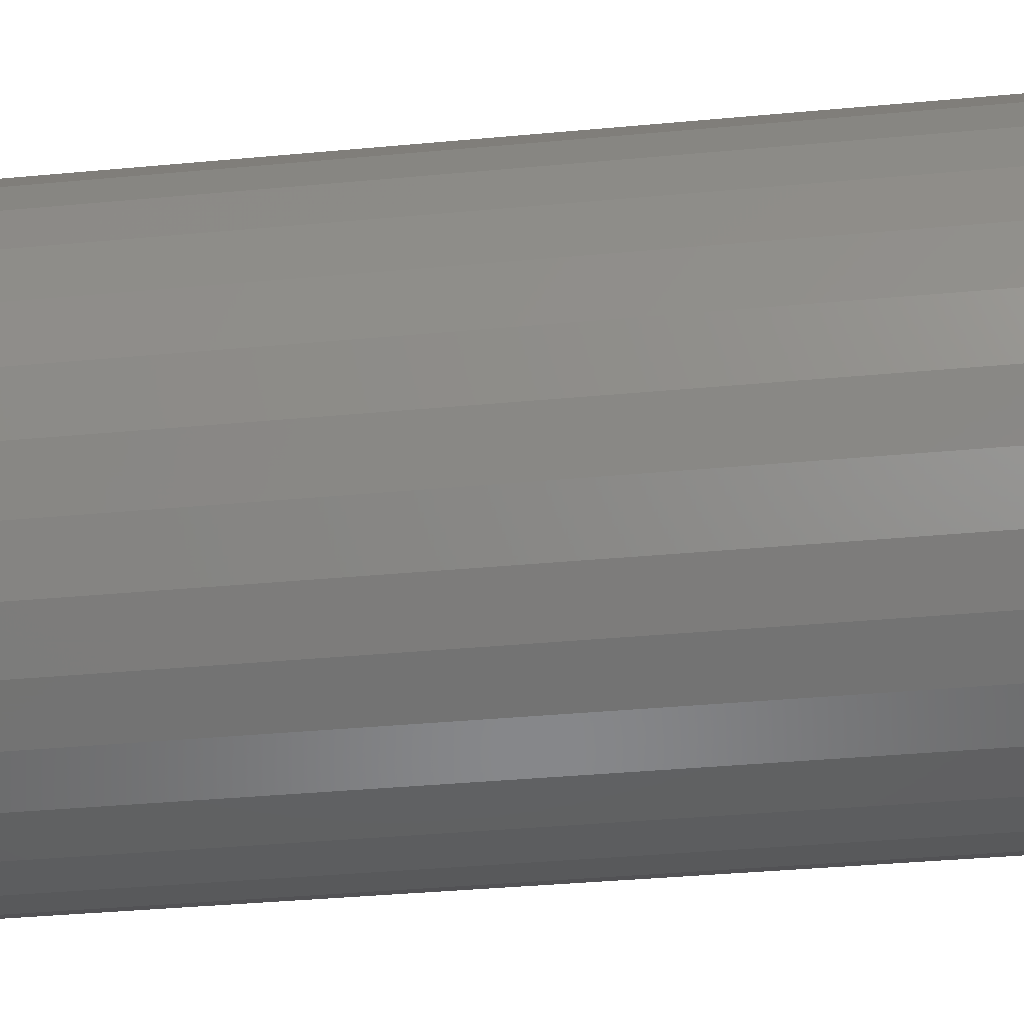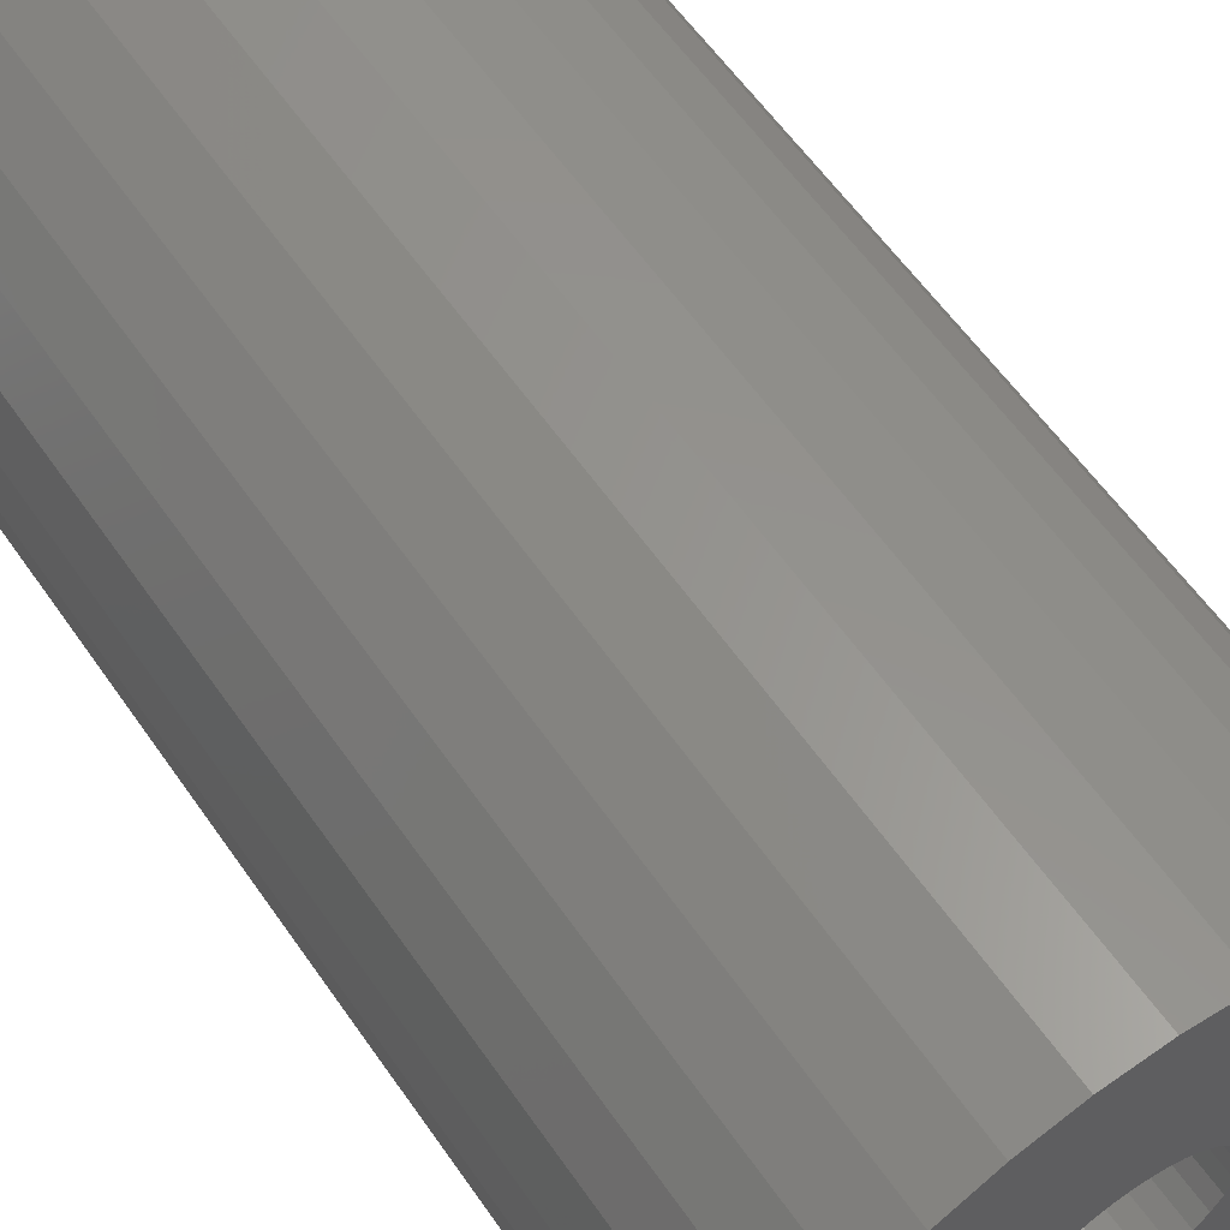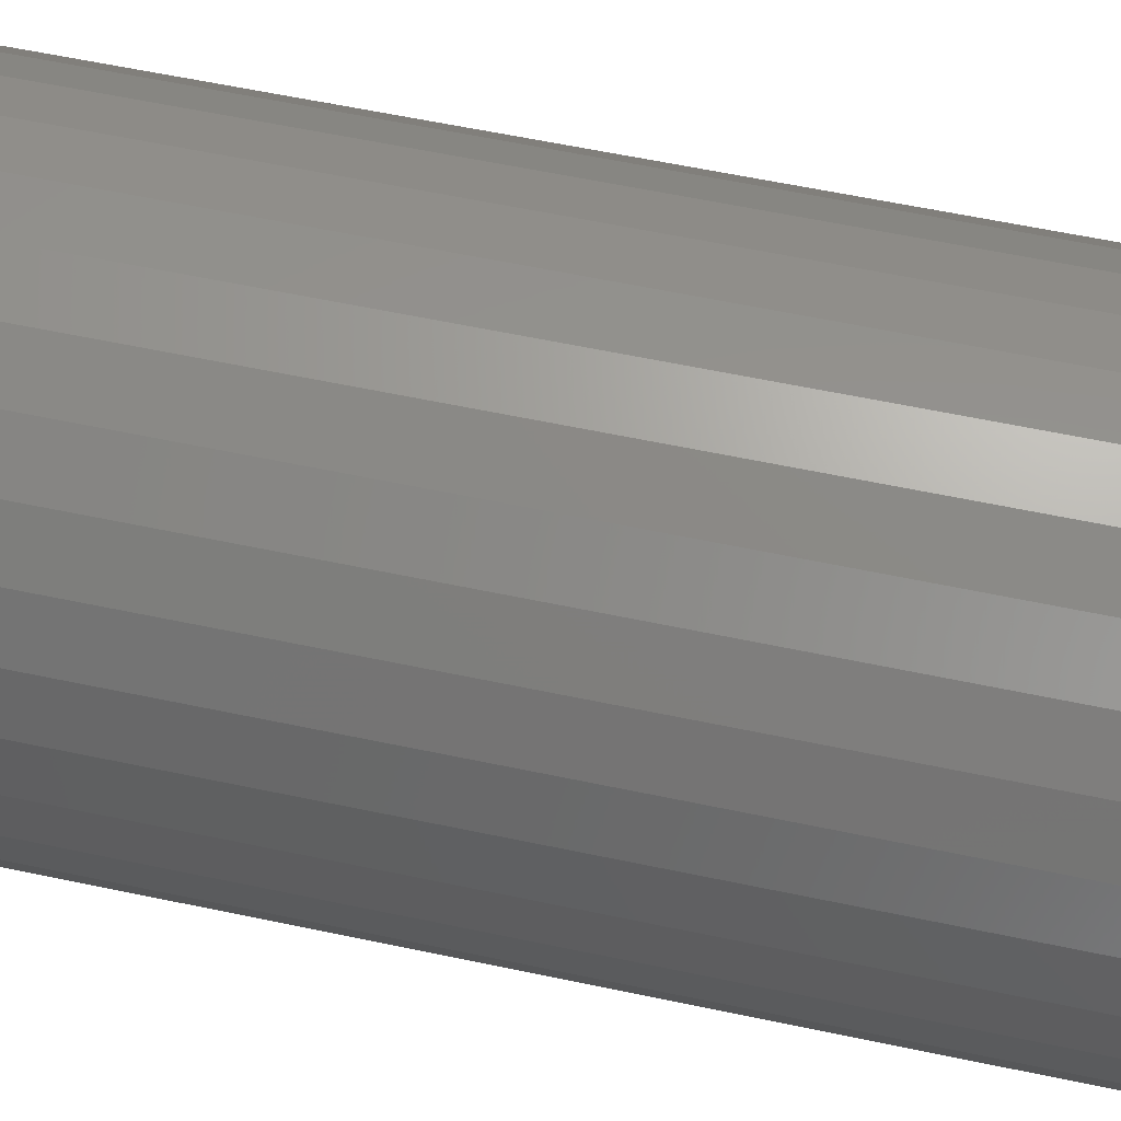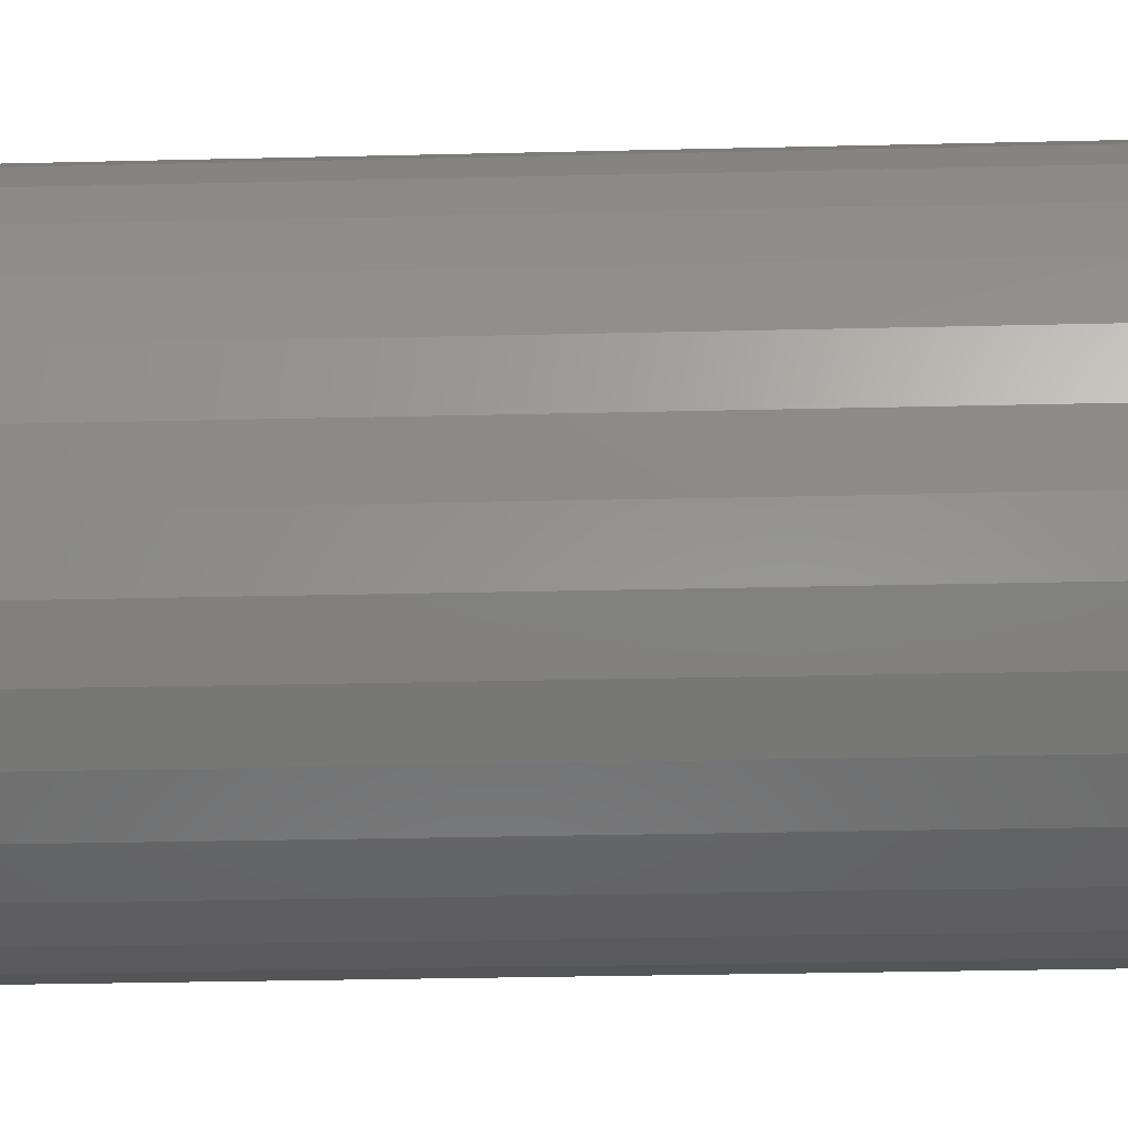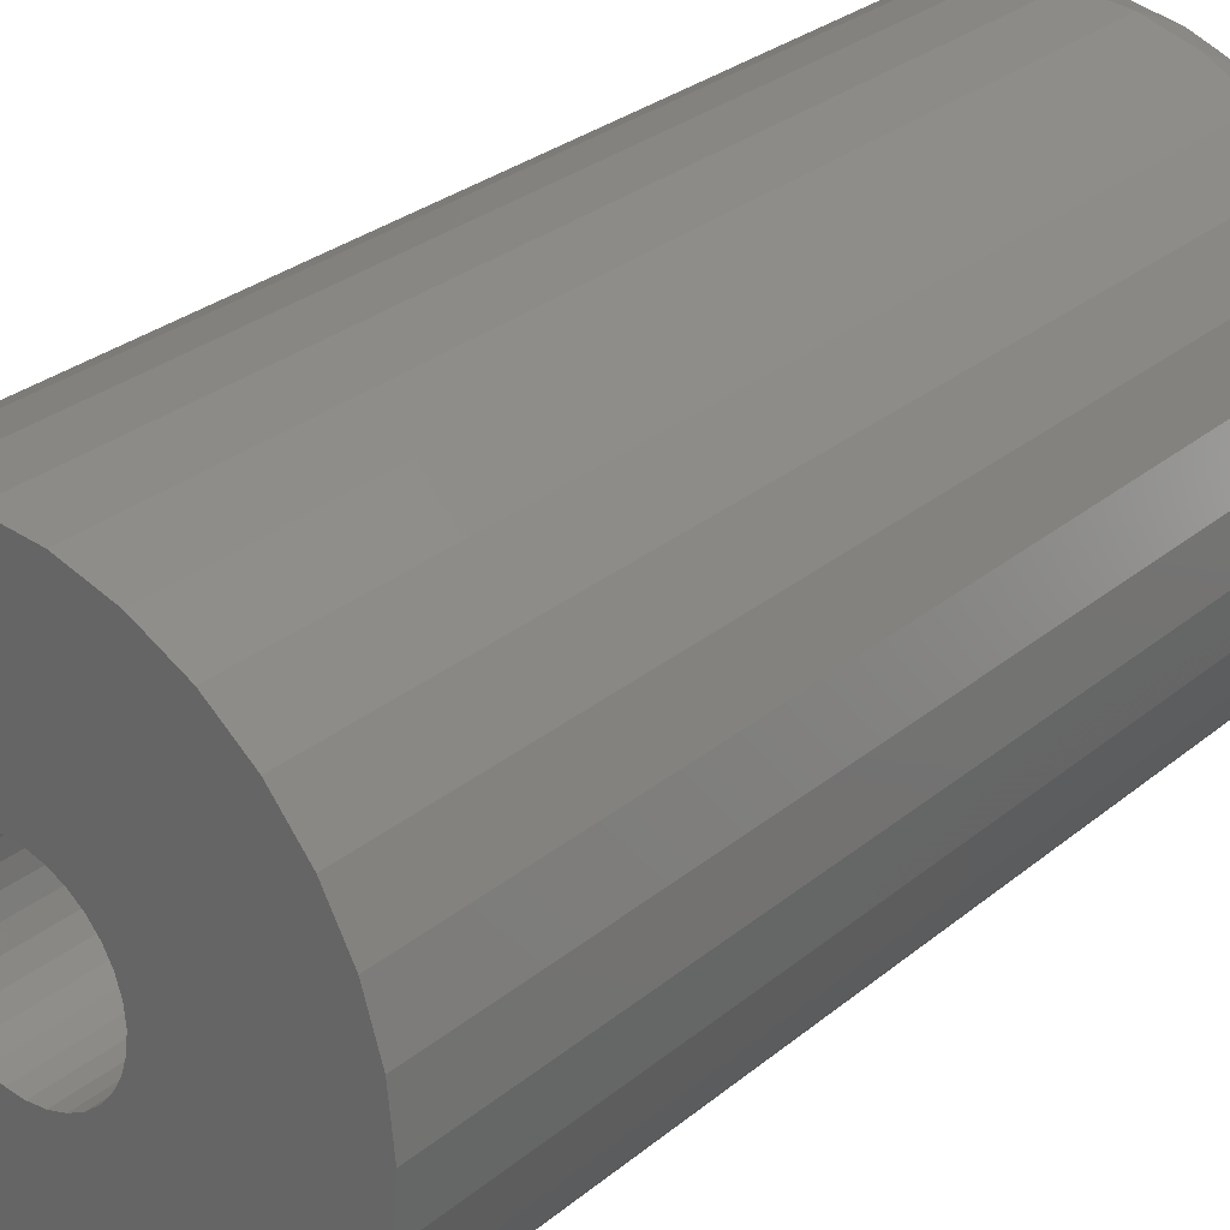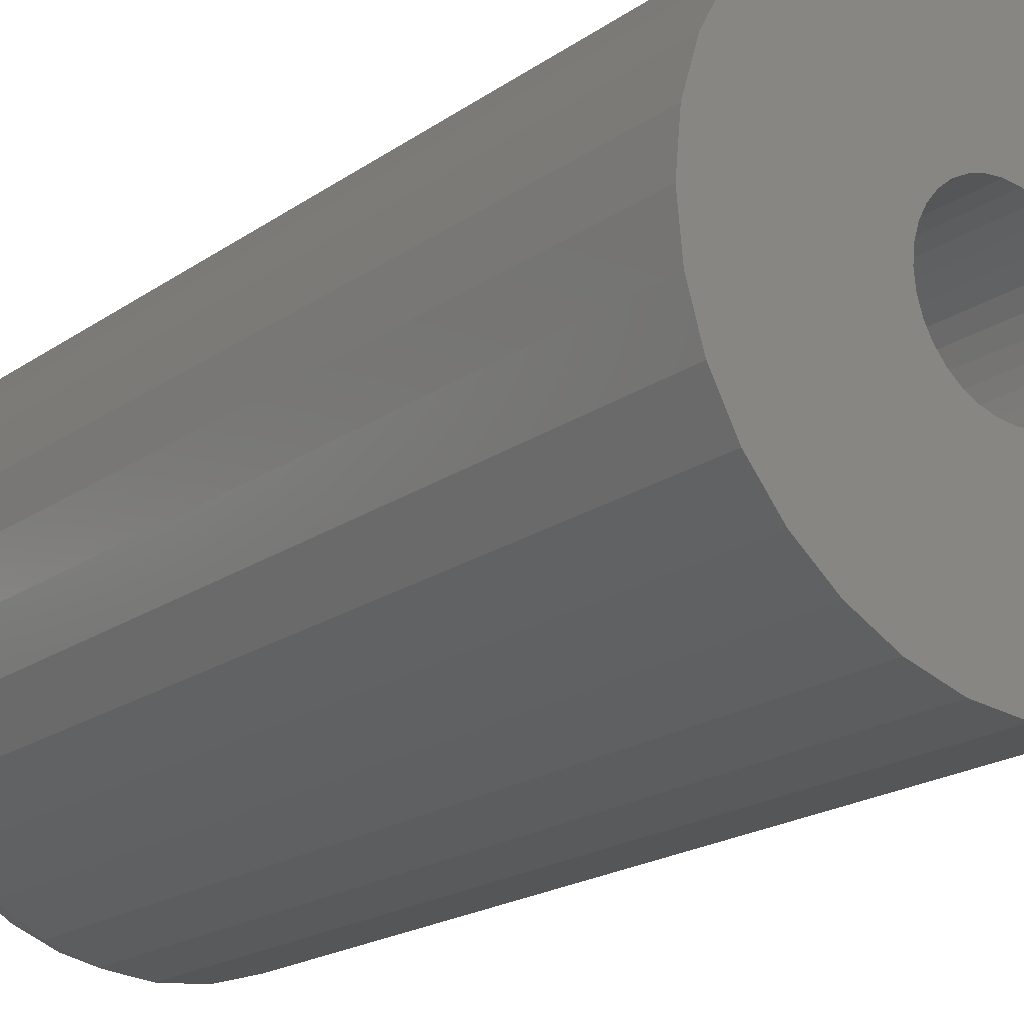
<metadata>
{"format":"stl","ext":"stl","renderer":"f3d","projection":"perspective","resolution":1024,"background":"white","views":[{"elev":-37.5,"azim":96.8,"up":"+Z"},{"elev":58.6,"azim":145.7,"up":"+Z"},{"elev":61.2,"azim":-77.9,"up":"+Z"},{"elev":-30.4,"azim":92.0,"up":"+Z"},{"elev":28.9,"azim":-140.5,"up":"+Z"},{"elev":-19.7,"azim":141.8,"up":"+Z"}]}
</metadata>
<code>
# stl→obj: 162 verts, 324 faces
v 0.0006579 1.131e-17 0.06316
v -0.01166 -0.75 0.06194
v -0.01166 1.063e-17 0.06194
v -0.02351 -0.75 0.05835
v -0.02351 9.971e-18 0.05835
v -0.03443 -0.75 0.05251
v -0.03443 9.364e-18 0.05251
v -0.044 -0.75 0.04466
v -0.044 8.833e-18 0.04466
v -0.05186 -0.75 0.03509
v -0.05186 8.397e-18 0.03509
v -0.05769 -0.75 0.02417
v -0.05769 8.073e-18 0.02417
v -0.06129 -0.75 0.01232
v -0.06129 7.874e-18 0.01232
v -0.0625 -0.75 2.32e-17
v -0.0625 -3.944e-18 2.32e-17
v 0.0006579 -0.75 0.06316
v 0.01298 1.2e-17 0.06194
v 0.01298 -0.75 0.06194
v 0.02483 1.265e-17 0.05835
v 0.02483 -0.75 0.05835
v 0.03575 1.326e-17 0.05251
v 0.03575 -0.75 0.05251
v 0.04532 1.379e-17 0.04466
v 0.04532 -0.75 0.04466
v 0.05317 1.423e-17 0.03509
v 0.05317 -0.75 0.03509
v 0.05901 1.455e-17 0.02417
v 0.05901 -0.75 0.02417
v 0.0626 1.475e-17 0.01232
v 0.0626 -0.75 0.01232
v 0.06382 3.944e-18 -2.32e-17
v 0.06382 -0.75 -2.32e-17
v 0.0006579 1.131e-17 -0.06316
v 0.01298 -0.75 -0.06194
v 0.01298 1.2e-17 -0.06194
v 0.02483 -0.75 -0.05835
v 0.02483 1.265e-17 -0.05835
v 0.03575 -0.75 -0.05251
v 0.03575 1.326e-17 -0.05251
v 0.04532 -0.75 -0.04466
v 0.04532 1.379e-17 -0.04466
v 0.05317 -0.75 -0.03509
v 0.05317 1.423e-17 -0.03509
v 0.05901 -0.75 -0.02417
v 0.05901 1.455e-17 -0.02417
v 0.0626 -0.75 -0.01232
v 0.0626 1.475e-17 -0.01232
v 0.0006579 -0.75 -0.06316
v -0.01166 1.063e-17 -0.06194
v -0.01166 -0.75 -0.06194
v -0.02351 9.971e-18 -0.05835
v -0.02351 -0.75 -0.05835
v -0.03443 9.364e-18 -0.05251
v -0.03443 -0.75 -0.05251
v -0.044 8.833e-18 -0.04466
v -0.044 -0.75 -0.04466
v -0.05186 8.397e-18 -0.03509
v -0.05186 -0.75 -0.03509
v -0.05769 8.073e-18 -0.02417
v -0.05769 -0.75 -0.02417
v -0.06129 7.874e-18 -0.01232
v -0.06129 -0.75 -0.01232
v -0.1992 -1.118e-17 -0.04004
v 0.2035 1.118e-17 0.04004
v 0.2035 1.118e-17 -0.04004
v -0.2031 -1.139e-17 2.514e-17
v -0.1875 -1.053e-17 0.07855
v -0.1685 -9.474e-18 0.114
v -0.143 -8.057e-18 0.1451
v -0.1119 -6.33e-18 0.1707
v -0.07641 -4.36e-18 0.1896
v -0.03791 -2.223e-18 0.2013
v 0.002138 1.395e-33 0.2053
v 0.04218 2.223e-18 0.2013
v 0.08069 4.36e-18 0.1896
v 0.1162 6.33e-18 0.1707
v 0.1473 8.057e-18 0.1451
v 0.1728 9.474e-18 0.114
v 0.1918 1.053e-17 0.07855
v -0.1992 -1.118e-17 0.04004
v -0.1875 -1.053e-17 -0.07855
v -0.1685 -9.474e-18 -0.114
v 0.1918 1.053e-17 -0.07855
v 0.1728 9.474e-18 -0.114
v 0.1473 8.057e-18 -0.1451
v 0.1162 6.33e-18 -0.1707
v 0.08069 4.36e-18 -0.1896
v 0.04218 2.223e-18 -0.2013
v 0.002138 -2.791e-33 -0.2053
v -0.03791 -2.223e-18 -0.2013
v -0.07641 -4.36e-18 -0.1896
v -0.1119 -6.33e-18 -0.1707
v -0.143 -8.057e-18 -0.1451
v 0.2074 1.139e-17 -2.514e-17
v -0.192 -0.75 0.03628
v -0.1953 -0.75 -1.557e-06
v 0.1962 -0.75 0.03628
v 0.1962 -0.75 -0.03628
v 0.1863 -0.75 0.07133
v 0.17 -0.75 0.1039
v 0.1481 -0.75 0.133
v 0.1211 -0.75 0.1576
v 0.09015 -0.75 0.1768
v 0.05617 -0.75 0.1899
v 0.02036 -0.75 0.1966
v -0.01608 -0.75 0.1966
v -0.0519 -0.75 0.1899
v -0.08587 -0.75 0.1768
v -0.1169 -0.75 0.1576
v -0.1438 -0.75 0.133
v -0.1657 -0.75 0.1039
v -0.182 -0.75 0.07133
v -0.192 -0.75 -0.03628
v -0.182 -0.75 -0.07133
v -0.1657 -0.75 -0.1039
v -0.1438 -0.75 -0.133
v -0.1169 -0.75 -0.1576
v -0.08587 -0.75 -0.1768
v -0.0519 -0.75 -0.1899
v -0.01608 -0.75 -0.1966
v 0.02036 -0.75 -0.1966
v 0.05617 -0.75 -0.1899
v 0.09015 -0.75 -0.1768
v 0.1211 -0.75 -0.1576
v 0.1481 -0.75 -0.133
v 0.17 -0.75 -0.1039
v 0.1863 -0.75 -0.07133
v 0.1996 -0.75 -9.214e-17
v 0.2074 -0.7266 -7.541e-17
v 0.2035 -0.7266 -0.04004
v 0.1918 -0.7266 -0.07855
v 0.1728 -0.7266 -0.114
v 0.1473 -0.7266 -0.1451
v 0.1162 -0.7266 -0.1707
v 0.08069 -0.7266 -0.1896
v 0.04218 -0.7266 -0.2013
v 0.002138 -0.7266 -0.2053
v -0.03791 -0.7266 -0.2013
v -0.07641 -0.7266 -0.1896
v -0.1119 -0.7266 -0.1707
v -0.143 -0.7266 -0.1451
v -0.1685 -0.7266 -0.114
v -0.1875 -0.7266 -0.07855
v -0.1992 -0.7266 -0.04004
v -0.2031 -0.7266 2.514e-17
v -0.1992 -0.7266 0.04004
v -0.1875 -0.7266 0.07855
v -0.1685 -0.7266 0.114
v -0.143 -0.7266 0.1451
v -0.1119 -0.7266 0.1707
v -0.07641 -0.7266 0.1896
v -0.03791 -0.7266 0.2013
v 0.002138 -0.7266 0.2053
v 0.04218 -0.7266 0.2013
v 0.08069 -0.7266 0.1896
v 0.1162 -0.7266 0.1707
v 0.1473 -0.7266 0.1451
v 0.1728 -0.7266 0.114
v 0.1918 -0.7266 0.07855
v 0.2035 -0.7266 0.04004
f 1 2 3
f 3 2 4
f 3 4 5
f 5 4 6
f 5 6 7
f 7 6 8
f 7 8 9
f 9 8 10
f 9 10 11
f 11 10 12
f 11 12 13
f 13 12 14
f 13 14 15
f 15 14 16
f 15 16 17
f 2 1 18
f 18 1 19
f 18 19 20
f 20 19 21
f 20 21 22
f 22 21 23
f 22 23 24
f 24 23 25
f 24 25 26
f 26 25 27
f 26 27 28
f 28 27 29
f 28 29 30
f 30 29 31
f 30 31 32
f 32 31 33
f 32 33 34
f 35 36 37
f 37 36 38
f 37 38 39
f 39 38 40
f 39 40 41
f 41 40 42
f 41 42 43
f 43 42 44
f 43 44 45
f 45 44 46
f 45 46 47
f 47 46 48
f 47 48 49
f 49 48 34
f 49 34 33
f 36 35 50
f 50 35 51
f 50 51 52
f 52 51 53
f 52 53 54
f 54 53 55
f 54 55 56
f 56 55 57
f 56 57 58
f 58 57 59
f 58 59 60
f 60 59 61
f 60 61 62
f 62 61 63
f 62 63 64
f 64 63 17
f 64 17 16
f 61 65 63
f 65 61 59
f 57 65 59
f 27 25 66
f 47 49 67
f 45 47 67
f 67 43 45
f 68 13 15
f 68 15 17
f 68 17 63
f 68 63 65
f 1 69 70
f 1 70 71
f 1 71 72
f 1 72 73
f 1 73 74
f 1 74 75
f 1 75 76
f 1 76 77
f 1 77 78
f 1 78 79
f 1 79 80
f 1 80 81
f 1 81 19
f 69 1 3
f 69 3 5
f 69 5 7
f 69 7 9
f 69 9 82
f 82 9 11
f 82 11 13
f 82 13 68
f 83 65 57
f 83 57 55
f 83 55 53
f 83 53 51
f 83 51 35
f 83 35 84
f 35 85 86
f 35 86 87
f 35 87 88
f 35 88 89
f 35 89 90
f 35 90 91
f 35 91 92
f 35 92 93
f 35 93 94
f 35 94 95
f 35 95 84
f 81 66 25
f 81 25 23
f 81 23 21
f 81 21 19
f 85 35 37
f 85 37 39
f 85 39 41
f 85 41 43
f 85 43 67
f 27 66 29
f 29 66 96
f 29 96 31
f 31 96 33
f 33 96 67
f 33 67 49
f 8 97 10
f 16 14 98
f 26 28 99
f 100 48 46
f 100 46 44
f 100 44 42
f 18 20 101
f 18 101 102
f 18 102 103
f 18 103 104
f 18 104 105
f 18 105 106
f 18 106 107
f 18 107 108
f 18 108 109
f 18 109 110
f 18 110 111
f 18 111 112
f 18 112 113
f 18 113 114
f 114 97 8
f 114 8 6
f 114 6 4
f 114 4 2
f 114 2 18
f 115 116 58
f 115 58 60
f 115 60 62
f 115 62 64
f 115 64 16
f 115 16 98
f 116 117 50
f 116 50 52
f 116 52 54
f 116 54 56
f 116 56 58
f 50 117 118
f 50 118 119
f 50 119 120
f 50 120 121
f 50 121 122
f 50 122 123
f 50 123 124
f 50 124 125
f 50 125 126
f 50 126 127
f 50 127 128
f 50 128 129
f 101 20 22
f 101 22 24
f 101 24 26
f 101 26 99
f 129 100 42
f 129 42 40
f 129 40 38
f 129 38 36
f 129 36 50
f 98 14 97
f 97 14 12
f 97 12 10
f 32 130 30
f 30 130 99
f 30 99 28
f 48 100 34
f 34 100 130
f 34 130 32
f 96 131 67
f 67 131 132
f 67 132 85
f 85 132 133
f 85 133 86
f 86 133 134
f 86 134 87
f 87 134 135
f 87 135 88
f 88 135 136
f 88 136 89
f 89 136 137
f 89 137 90
f 90 137 138
f 90 138 91
f 91 138 139
f 91 139 92
f 92 139 140
f 92 140 93
f 93 140 141
f 93 141 94
f 94 141 142
f 94 142 95
f 95 142 143
f 95 143 84
f 84 143 144
f 84 144 83
f 83 144 145
f 83 145 65
f 65 145 146
f 65 146 68
f 68 146 147
f 68 147 82
f 82 147 148
f 82 148 69
f 69 148 149
f 69 149 70
f 70 149 150
f 70 150 71
f 71 150 151
f 71 151 72
f 72 151 152
f 72 152 73
f 73 152 153
f 73 153 74
f 74 153 154
f 74 154 75
f 75 154 155
f 75 155 76
f 76 155 156
f 76 156 77
f 77 156 157
f 77 157 78
f 78 157 158
f 78 158 79
f 79 158 159
f 79 159 80
f 80 159 160
f 80 160 81
f 81 160 161
f 81 161 66
f 66 161 162
f 66 162 96
f 96 162 131
f 161 160 102
f 160 159 103
f 102 160 103
f 159 158 104
f 103 159 104
f 158 157 105
f 104 158 105
f 157 156 106
f 105 157 106
f 156 155 107
f 106 156 107
f 109 108 154
f 108 155 154
f 107 155 108
f 110 109 153
f 109 154 153
f 111 110 152
f 110 153 152
f 151 112 111
f 111 152 151
f 150 113 112
f 112 151 150
f 113 150 149
f 113 149 114
f 114 149 148
f 114 148 97
f 97 148 147
f 97 147 98
f 102 101 161
f 161 101 99
f 161 99 162
f 162 99 130
f 162 130 131
f 145 144 117
f 144 143 118
f 117 144 118
f 143 142 119
f 118 143 119
f 142 141 120
f 119 142 120
f 141 140 121
f 120 141 121
f 140 139 122
f 121 140 122
f 124 123 138
f 123 139 138
f 122 139 123
f 125 124 137
f 124 138 137
f 126 125 136
f 125 137 136
f 135 127 126
f 126 136 135
f 134 128 127
f 127 135 134
f 128 134 133
f 128 133 129
f 129 133 132
f 129 132 100
f 100 132 131
f 100 131 130
f 117 116 145
f 145 116 115
f 145 115 146
f 146 115 98
f 146 98 147

</code>
